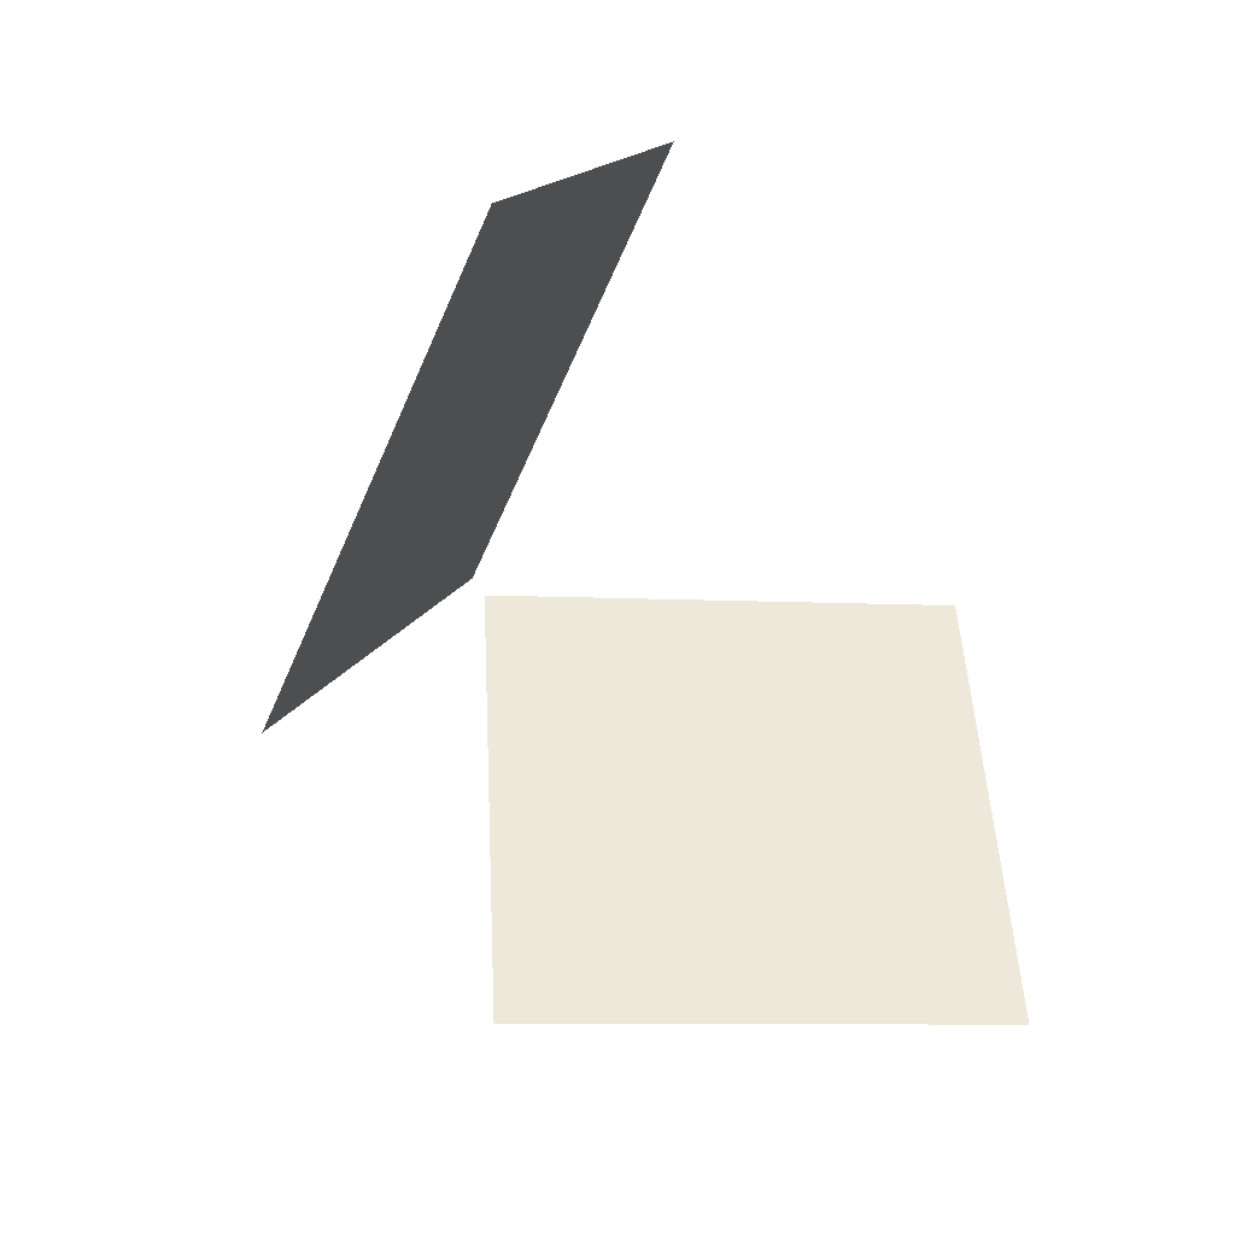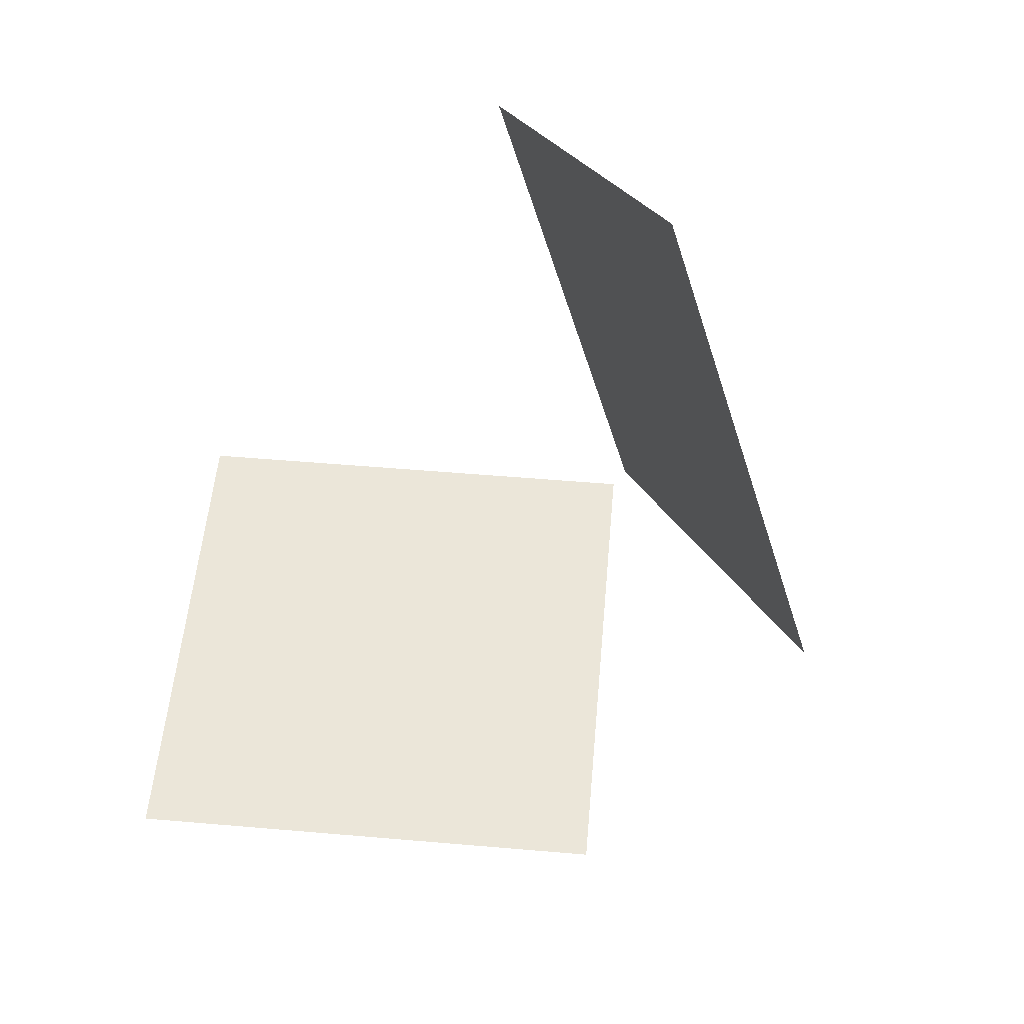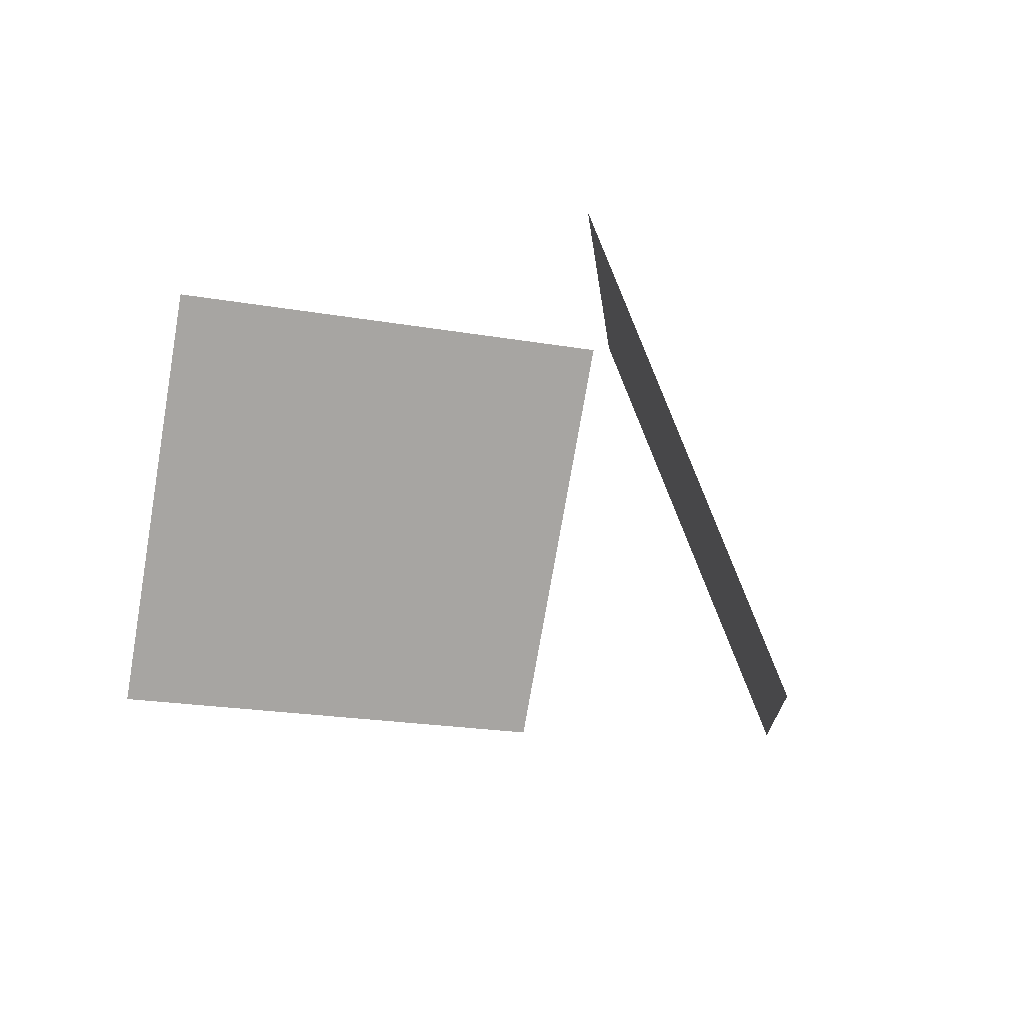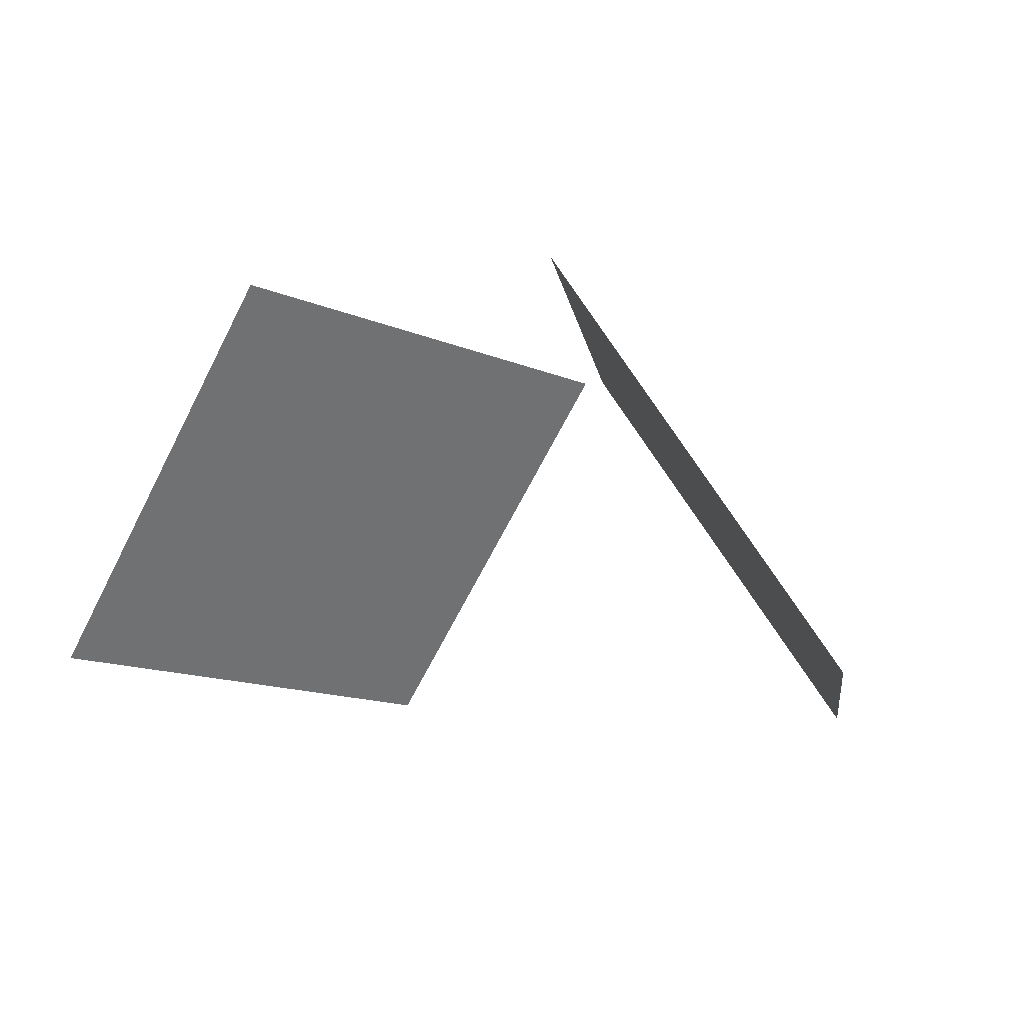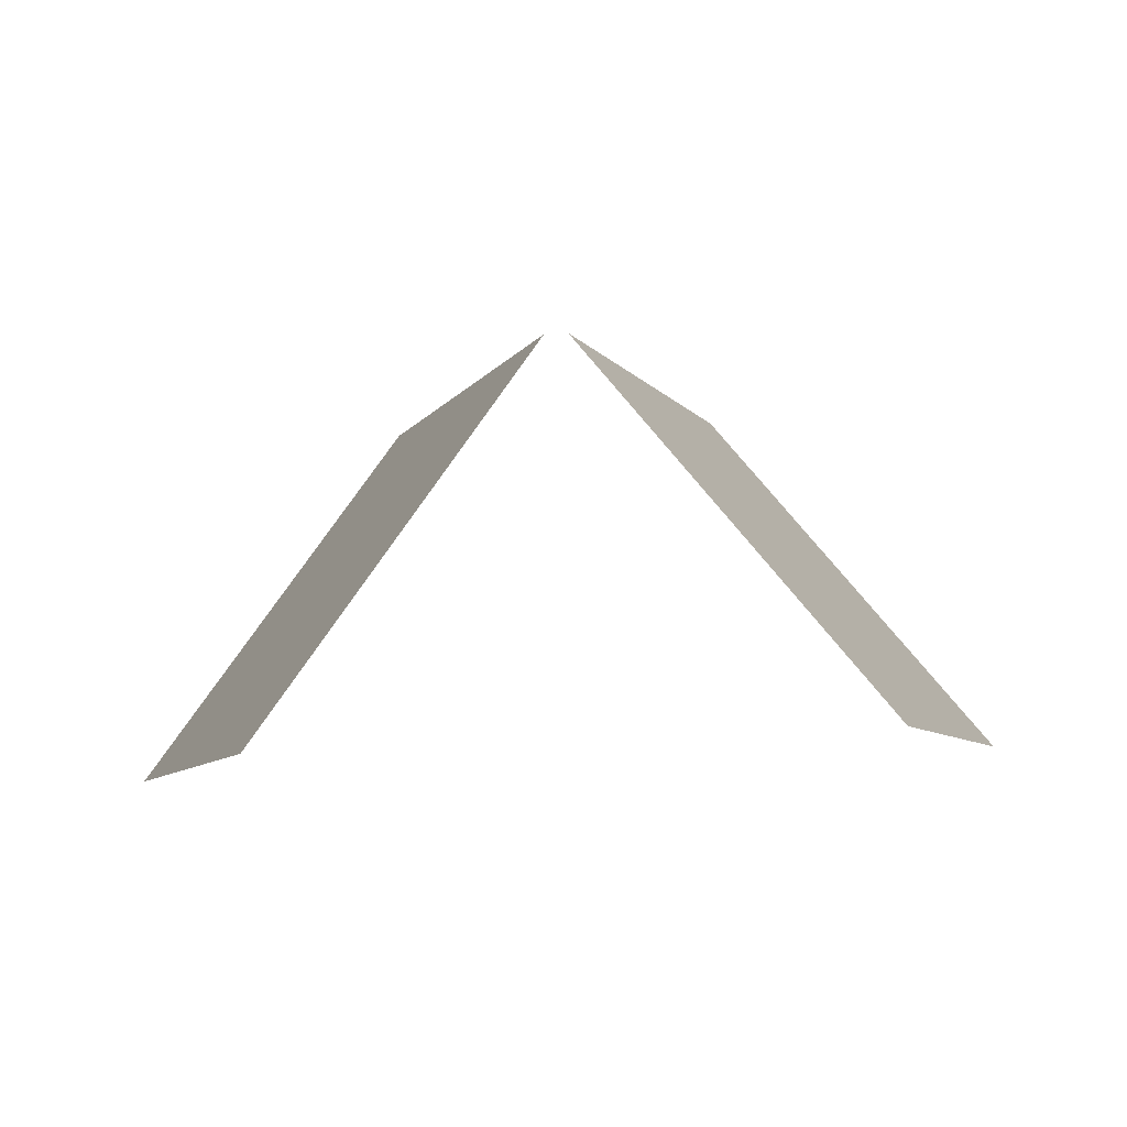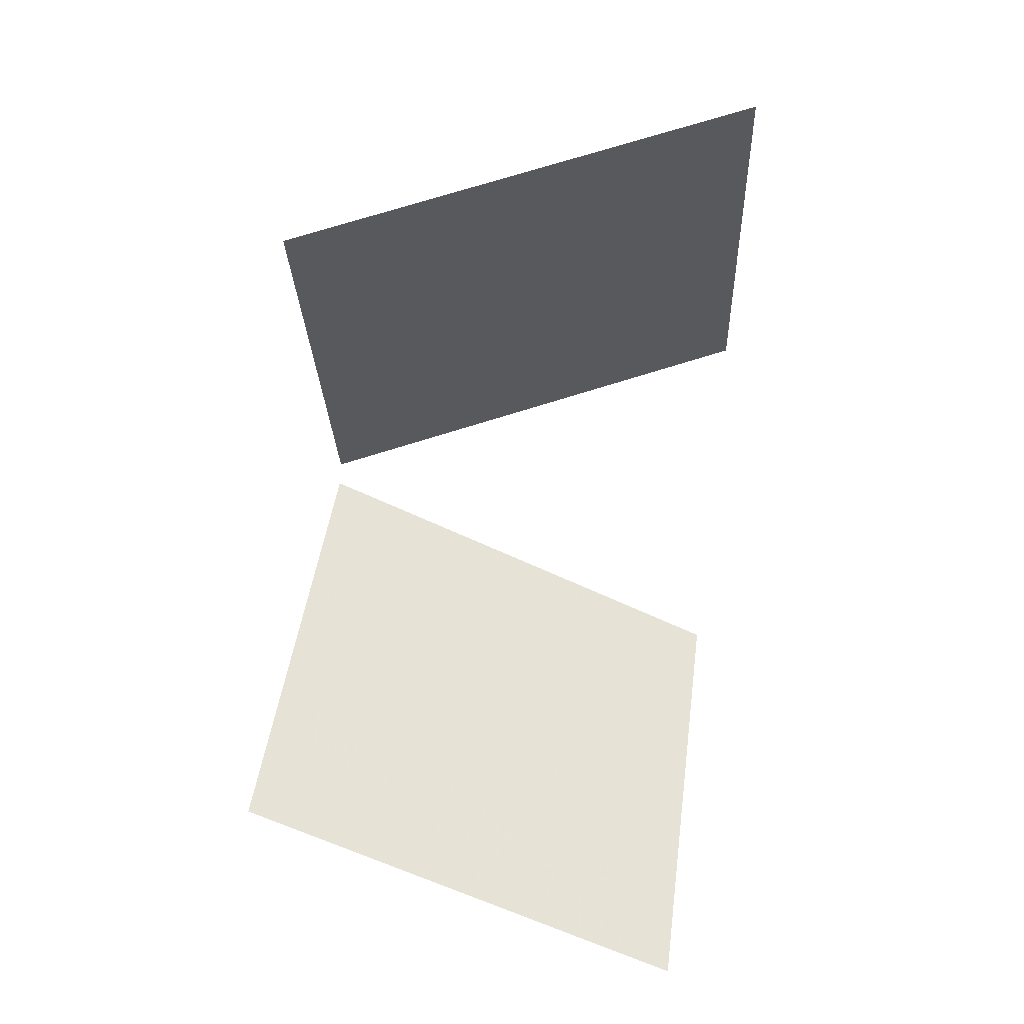
<metadata>
{"format":"obj","ext":"obj","renderer":"f3d","projection":"perspective","resolution":1024,"background":"white","views":[{"elev":-59.8,"azim":120.8,"up":"+Y"},{"elev":-54.1,"azim":-126.7,"up":"+Y"},{"elev":-5.6,"azim":-139.9,"up":"+Y"},{"elev":-2.5,"azim":28.9,"up":"+Z"},{"elev":73.3,"azim":177.6,"up":"+Y"},{"elev":-79.8,"azim":-94.7,"up":"+Z"}]}
</metadata>
<code>
v -0.2429 0.3919 0.002566
v -0.09486 0.3702 0.2138
v -0.1541 0.6322 -0.03489
v -0.006066 0.6105 0.1764
f 1 2 4 3
v 0.2429 0.3919 0.002566
v 0.09486 0.3702 0.2138
v 0.1541 0.6322 -0.03489
v 0.006066 0.6105 0.1764
f 5 7 8 6

</code>
